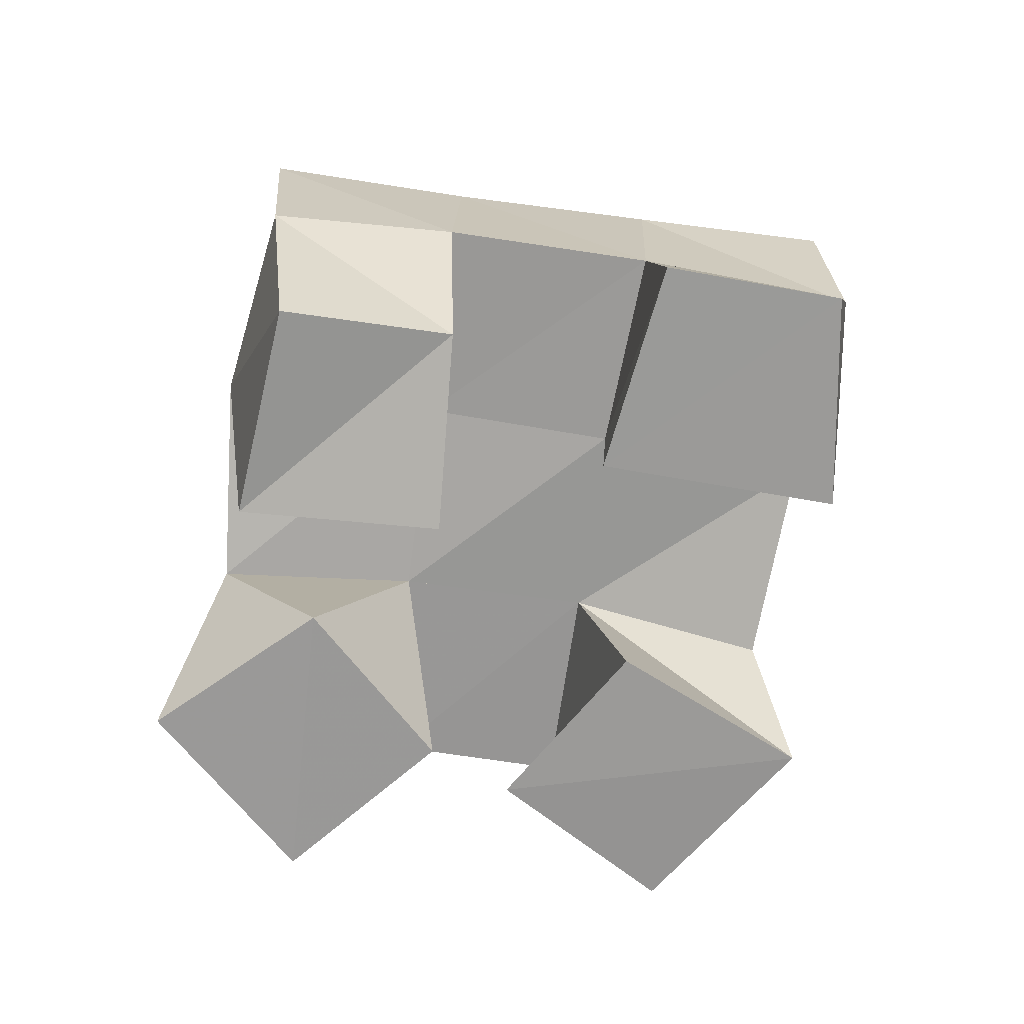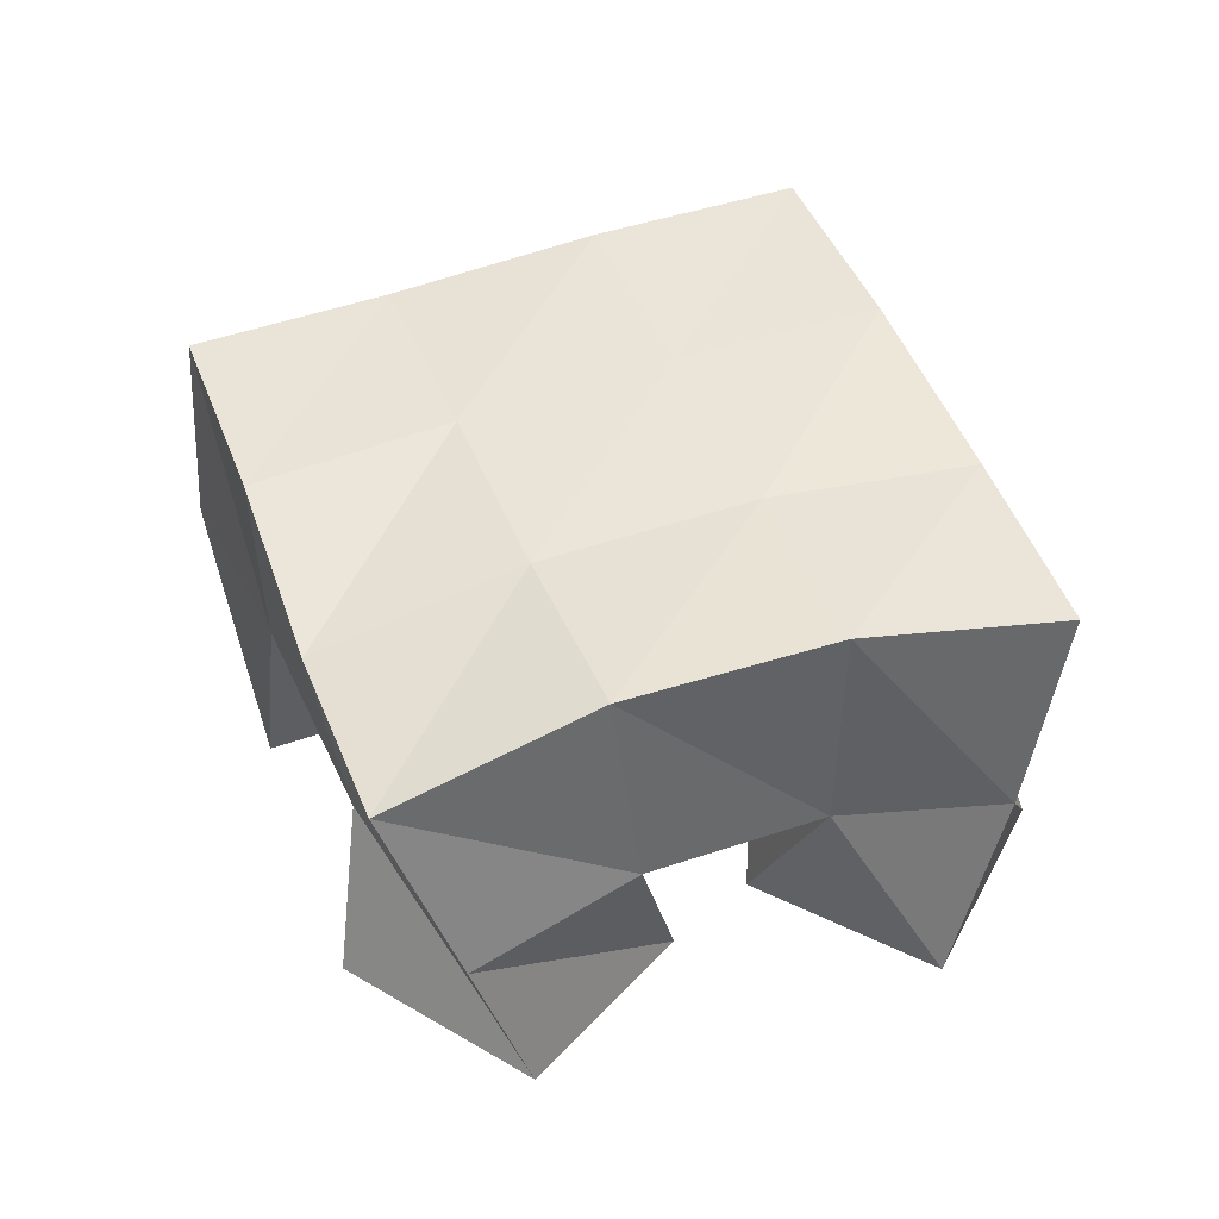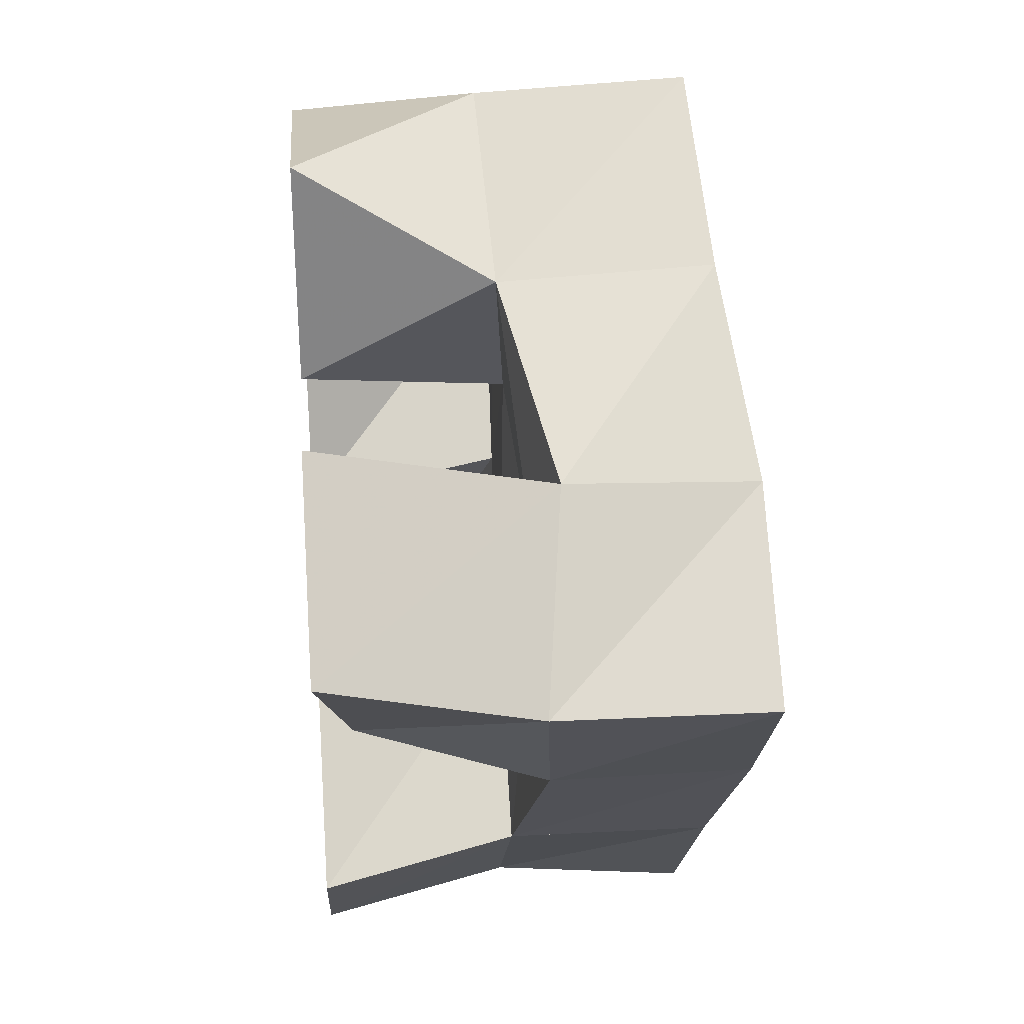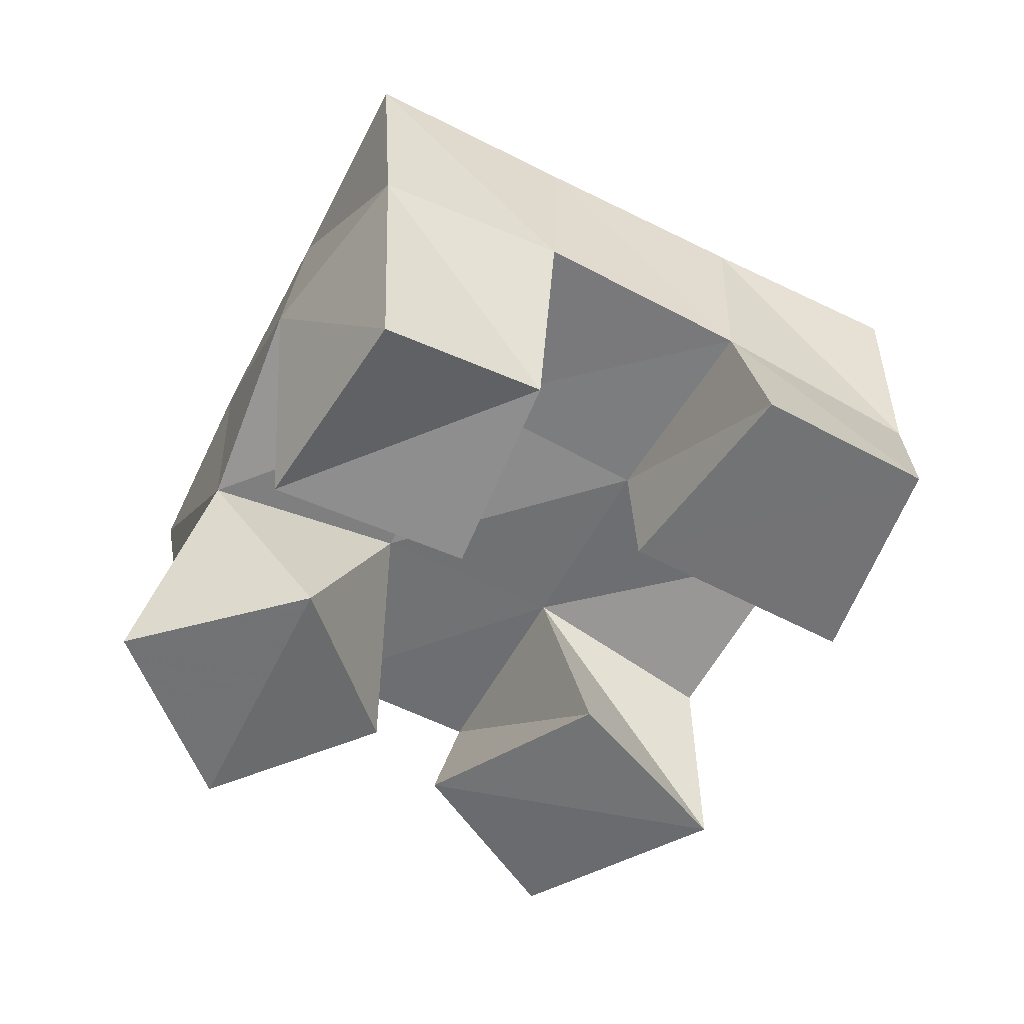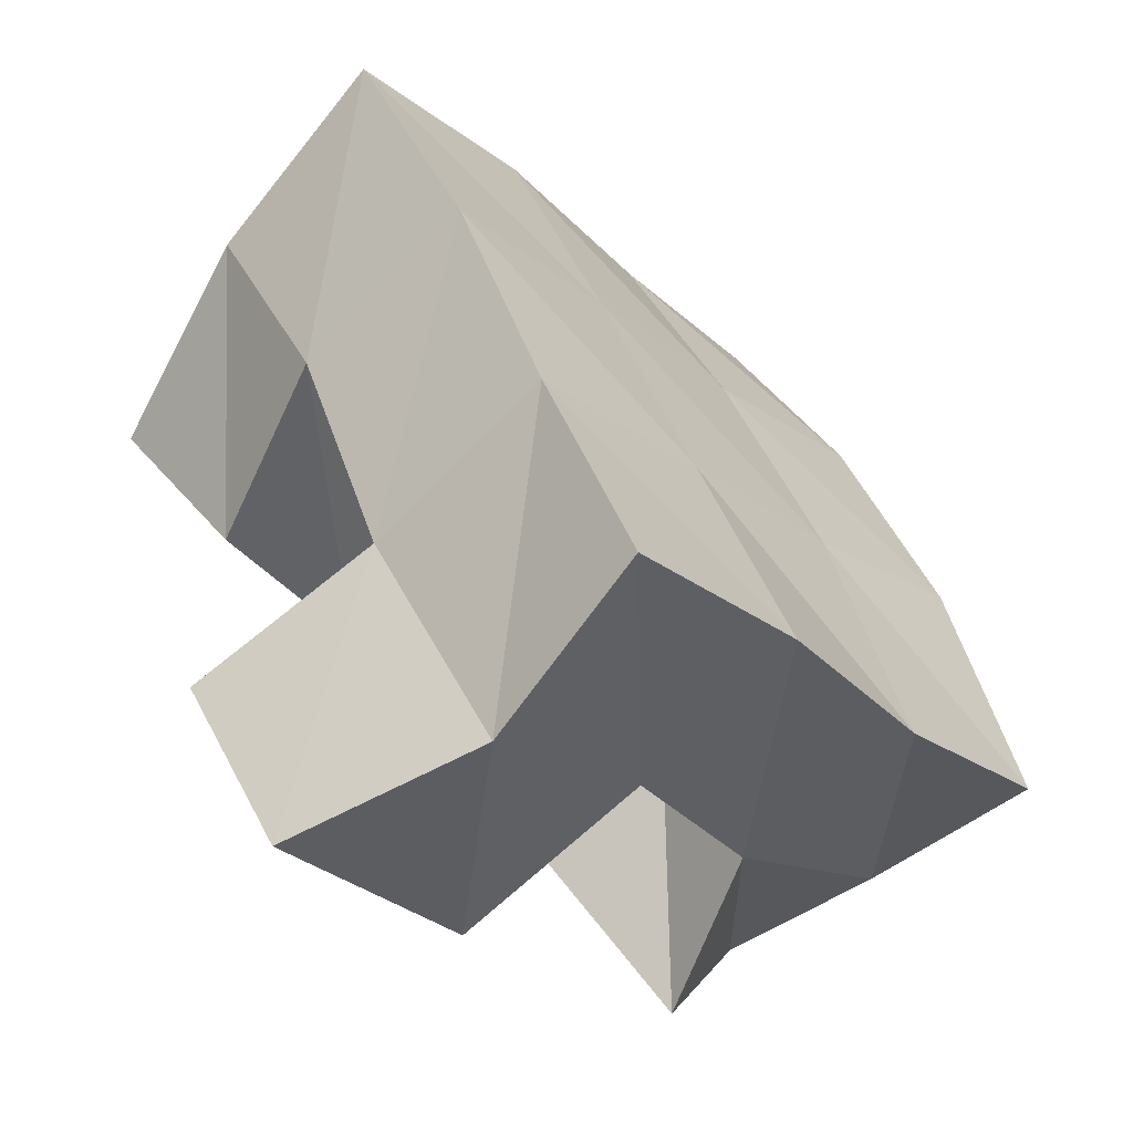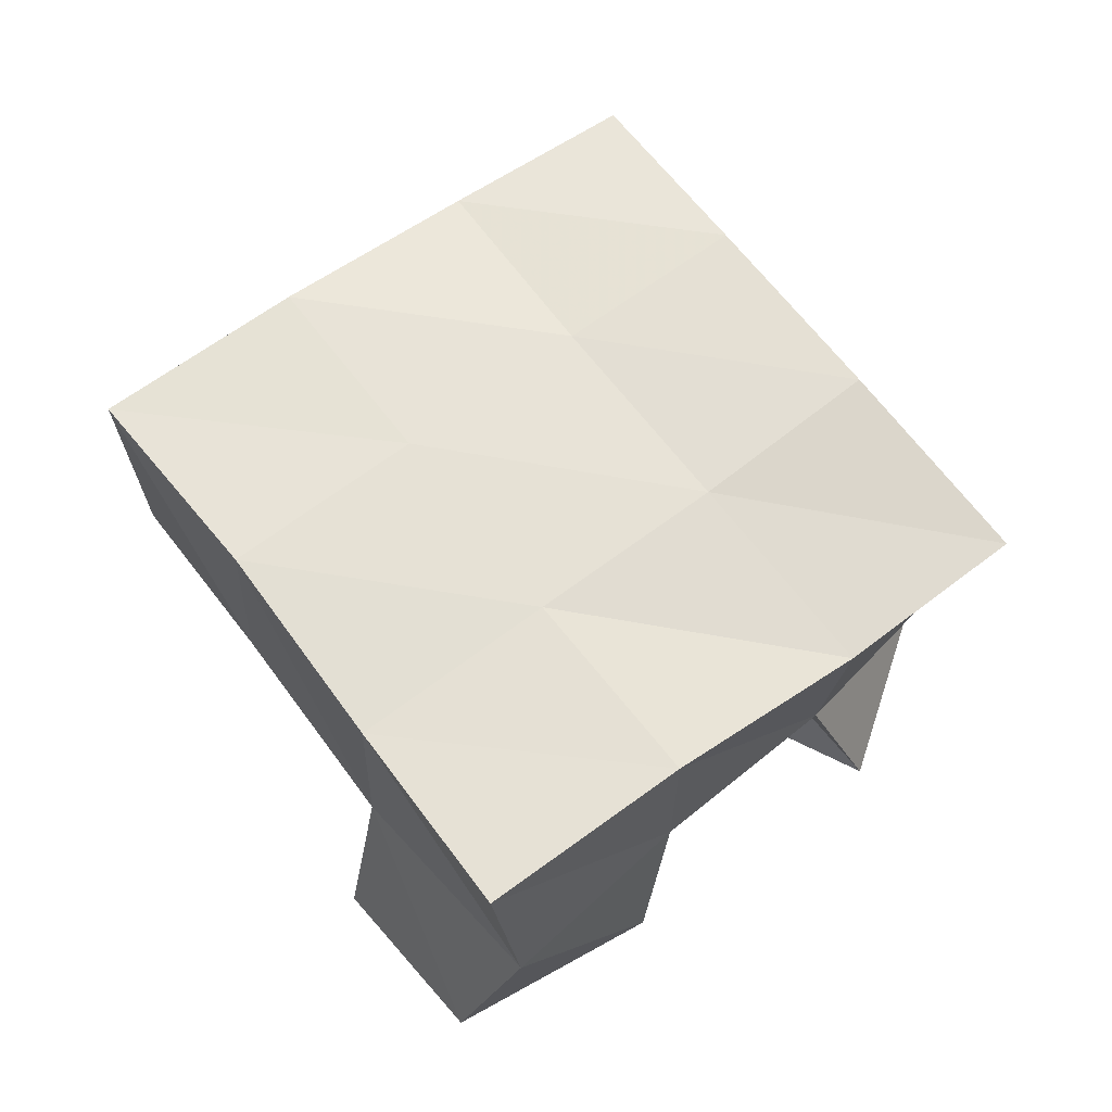
<metadata>
{"format":"obj","ext":"obj","renderer":"f3d","projection":"perspective","resolution":1024,"background":"white","views":[{"elev":-69.2,"azim":116.7,"up":"+Y"},{"elev":44.1,"azim":-76.3,"up":"+Y"},{"elev":35.2,"azim":85.6,"up":"+Z"},{"elev":-55.8,"azim":97.4,"up":"+Y"},{"elev":-68.4,"azim":137.2,"up":"+Z"},{"elev":62.6,"azim":176.5,"up":"+Y"}]}
</metadata>
<code>
v 3.174 0.1015 -0.4641
v 3.168 0.1422 -0.4761
v 3.194 0.1 -0.5148
v 3.209 0.1387 -0.5146
v 3.219 0.1 -0.4432
v 3.197 0.1487 -0.4459
v 3.239 0.1 -0.4879
v 3.241 0.1472 -0.4763
v 3.293 0.1 -0.4613
v 3.308 0.153 -0.4642
v 3.335 0.1085 -0.4866
v 3.35 0.1528 -0.4924
v 3.32 0.1 -0.4183
v 3.338 0.1556 -0.4182
v 3.362 0.1 -0.4528
v 3.375 0.15 -0.4533
v 3.237 0.104 -0.4299
v 3.223 0.1488 -0.4102
v 3.286 0.1 -0.4212
v 3.267 0.1482 -0.4366
v 3.226 0.1002 -0.3821
v 3.241 0.1434 -0.372
v 3.279 0.1001 -0.3705
v 3.293 0.1448 -0.3933
v 3.255 0.1 -0.5532
v 3.249 0.1472 -0.5466
v 3.303 0.1001 -0.5768
v 3.287 0.1456 -0.5779
v 3.29 0.1 -0.5059
v 3.281 0.1462 -0.5042
v 3.329 0.1 -0.5421
v 3.321 0.1462 -0.5354
v 3.166 0.1876 -0.4941
v 3.206 0.1866 -0.5213
v 3.198 0.1983 -0.453
v 3.237 0.1953 -0.4799
v 3.226 0.1994 -0.4096
v 3.266 0.1974 -0.4357
v 3.251 0.1917 -0.3649
v 3.292 0.1943 -0.3915
v 3.249 0.192 -0.5486
v 3.278 0.1955 -0.508
v 3.307 0.1988 -0.4644
v 3.335 0.2001 -0.4218
v 3.293 0.1919 -0.5777
v 3.32 0.1945 -0.5367
v 3.348 0.1995 -0.4934
v 3.378 0.1996 -0.451
f 1 2 4
f 3 1 4
f 2 6 8
f 4 2 8
f 6 5 7
f 8 6 7
f 5 1 3
f 7 5 3
f 8 7 3
f 4 8 3
f 2 1 5
f 6 2 5
f 9 10 12
f 11 9 12
f 10 14 16
f 12 10 16
f 14 13 15
f 16 14 15
f 13 9 11
f 15 13 11
f 16 15 11
f 12 16 11
f 10 9 13
f 14 10 13
f 17 18 20
f 19 17 20
f 18 22 24
f 20 18 24
f 22 21 23
f 24 22 23
f 21 17 19
f 23 21 19
f 24 23 19
f 20 24 19
f 18 17 21
f 22 18 21
f 25 26 28
f 27 25 28
f 26 30 32
f 28 26 32
f 30 29 31
f 32 30 31
f 29 25 27
f 31 29 27
f 32 31 27
f 28 32 27
f 26 25 29
f 30 26 29
f 2 33 34
f 4 2 34
f 33 35 36
f 34 33 36
f 35 6 8
f 36 35 8
f 6 2 4
f 8 6 4
f 36 8 4
f 34 36 4
f 33 2 6
f 35 33 6
f 6 35 36
f 8 6 36
f 35 37 38
f 36 35 38
f 37 18 20
f 38 37 20
f 18 6 8
f 20 18 8
f 38 20 8
f 36 38 8
f 35 6 18
f 37 35 18
f 18 37 38
f 20 18 38
f 37 39 40
f 38 37 40
f 39 22 24
f 40 39 24
f 22 18 20
f 24 22 20
f 40 24 20
f 38 40 20
f 37 18 22
f 39 37 22
f 4 34 41
f 26 4 41
f 34 36 42
f 41 34 42
f 36 8 30
f 42 36 30
f 8 4 26
f 30 8 26
f 42 30 26
f 41 42 26
f 34 4 8
f 36 34 8
f 8 36 42
f 30 8 42
f 36 38 43
f 42 36 43
f 38 20 10
f 43 38 10
f 20 8 30
f 10 20 30
f 43 10 30
f 42 43 30
f 36 8 20
f 38 36 20
f 20 38 43
f 10 20 43
f 38 40 44
f 43 38 44
f 40 24 14
f 44 40 14
f 24 20 10
f 14 24 10
f 44 14 10
f 43 44 10
f 38 20 24
f 40 38 24
f 26 41 45
f 28 26 45
f 41 42 46
f 45 41 46
f 42 30 32
f 46 42 32
f 30 26 28
f 32 30 28
f 46 32 28
f 45 46 28
f 41 26 30
f 42 41 30
f 30 42 46
f 32 30 46
f 42 43 47
f 46 42 47
f 43 10 12
f 47 43 12
f 10 30 32
f 12 10 32
f 47 12 32
f 46 47 32
f 42 30 10
f 43 42 10
f 10 43 47
f 12 10 47
f 43 44 48
f 47 43 48
f 44 14 16
f 48 44 16
f 14 10 12
f 16 14 12
f 48 16 12
f 47 48 12
f 43 10 14
f 44 43 14

</code>
